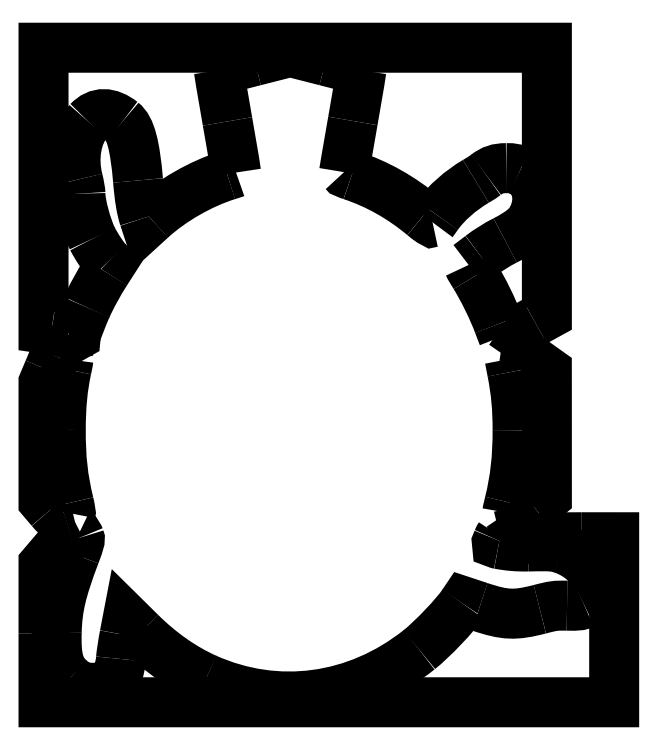
<metadata>
{"format":"dxf","ext":"dxf","renderer":"ezdxf+matplotlib","layout":"modelspace","background":"white","min_lineweight":24,"dpi":150}
</metadata>
<code>
0
SECTION
2
ENTITIES
0
SPLINE
8
Layer_1
70
8
71
3
72
8
73
4
74
0
40
0
40
0
40
0
40
0
40
1
40
1
40
1
40
1
10
63.86
20
201.2
30
0
10
63.98
20
201.5
30
0
10
64.08
20
201.8
30
0
10
64.1
20
201.8
30
0
0
LWPOLYLINE
8
Layer_1
90
5
70
0
10
63.94
20
195.8
30
0
10
63.66
20
196.1
30
0
10
63.66
20
198.4
30
0
10
63.66
20
200.8
30
0
10
63.86
20
201.2
30
0
0
SPLINE
8
Layer_1
70
8
71
3
72
8
73
4
74
0
40
0
40
0
40
0
40
0
40
1
40
1
40
1
40
1
10
64.38
20
201.8
30
0
10
64.56
20
201.8
30
0
10
64.64
20
201.7
30
0
10
64.64
20
201.7
30
0
0
SPLINE
8
Layer_1
70
8
71
3
72
8
73
4
74
0
40
0
40
0
40
0
40
0
40
1
40
1
40
1
40
1
10
64.64
20
201.7
30
0
10
64.64
20
201.6
30
0
10
64.6
20
201.5
30
0
10
64.56
20
201.3
30
0
0
SPLINE
8
Layer_1
70
8
71
3
72
8
73
4
74
0
40
0
40
0
40
0
40
0
40
1
40
1
40
1
40
1
10
64.56
20
201.3
30
0
10
64.41
20
200.6
30
0
10
64.34
20
199.9
30
0
10
64.34
20
198.9
30
0
0
SPLINE
8
Layer_1
70
8
71
3
72
8
73
4
74
0
40
0
40
0
40
0
40
0
40
1
40
1
40
1
40
1
10
64.34
20
198.9
30
0
10
64.33
20
197.8
30
0
10
64.42
20
197
30
0
10
64.66
20
196
30
0
0
SPLINE
8
Layer_1
70
8
71
3
72
8
73
4
74
0
40
0
40
0
40
0
40
0
40
1
40
1
40
1
40
1
10
64.66
20
196
30
0
10
64.71
20
195.8
30
0
10
64.73
20
195.7
30
0
10
64.72
20
195.6
30
0
0
SPLINE
8
Layer_1
70
8
71
3
72
8
73
4
74
0
40
0
40
0
40
0
40
0
40
1
40
1
40
1
40
1
10
64.72
20
195.6
30
0
10
64.7
20
195.6
30
0
10
64.6
20
195.6
30
0
10
64.49
20
195.6
30
0
0
SPLINE
8
Layer_1
70
8
71
3
72
8
73
4
74
0
40
0
40
0
40
0
40
0
40
1
40
1
40
1
40
1
10
64.49
20
195.6
30
0
10
64.38
20
195.5
30
0
10
64.28
20
195.5
30
0
10
64.26
20
195.5
30
0
0
SPLINE
8
Layer_1
70
8
71
3
72
8
73
4
74
0
40
0
40
0
40
0
40
0
40
1
40
1
40
1
40
1
10
64.26
20
195.5
30
0
10
64.24
20
195.5
30
0
10
64.09
20
195.6
30
0
10
63.94
20
195.8
30
0
0
LWPOLYLINE
8
Layer_1
90
3
70
0
10
64.1
20
201.8
30
0
10
64.13
20
201.9
30
0
10
64.38
20
201.8
30
0
0
SPLINE
8
Layer_1
70
8
71
3
72
8
73
4
74
0
40
0
40
0
40
0
40
0
40
1
40
1
40
1
40
1
10
82.08
20
195.5
30
0
10
81.95
20
195.6
30
0
10
81.84
20
195.6
30
0
10
81.84
20
195.7
30
0
0
SPLINE
8
Layer_1
70
8
71
3
72
8
73
4
74
0
40
0
40
0
40
0
40
0
40
1
40
1
40
1
40
1
10
81.84
20
195.7
30
0
10
81.84
20
195.7
30
0
10
81.88
20
195.9
30
0
10
81.93
20
196.1
30
0
0
SPLINE
8
Layer_1
70
8
71
3
72
8
73
4
74
0
40
0
40
0
40
0
40
0
40
1
40
1
40
1
40
1
10
81.93
20
196.1
30
0
10
82.15
20
197
30
0
10
82.24
20
197.8
30
0
10
82.24
20
198.9
30
0
0
SPLINE
8
Layer_1
70
8
71
3
72
8
73
4
74
0
40
0
40
0
40
0
40
0
40
1
40
1
40
1
40
1
10
82.24
20
198.9
30
0
10
82.24
20
199.8
30
0
10
82.19
20
200.4
30
0
10
82.03
20
201.2
30
0
0
SPLINE
8
Layer_1
70
8
71
3
72
8
73
4
74
0
40
0
40
0
40
0
40
0
40
1
40
1
40
1
40
1
10
82.03
20
201.2
30
0
10
81.98
20
201.4
30
0
10
81.94
20
201.7
30
0
10
81.93
20
201.7
30
0
0
SPLINE
8
Layer_1
70
8
71
3
72
8
73
4
74
0
40
0
40
0
40
0
40
0
40
1
40
1
40
1
40
1
10
81.93
20
201.7
30
0
10
81.93
20
201.7
30
0
10
82.05
20
201.8
30
0
10
82.19
20
201.8
30
0
0
LWPOLYLINE
8
Layer_1
90
2
70
0
10
63.94
20
195.8
30
0
10
63.94
20
195.8
30
0
0
SPLINE
8
Layer_1
70
8
71
3
72
8
73
4
74
0
40
0
40
0
40
0
40
0
40
1
40
1
40
1
40
1
10
82.88
20
195.9
30
0
10
82.6
20
195.7
30
0
10
82.36
20
195.5
30
0
10
82.35
20
195.5
30
0
0
SPLINE
8
Layer_1
70
8
71
3
72
8
73
4
74
0
40
0
40
0
40
0
40
0
40
1
40
1
40
1
40
1
10
82.35
20
195.5
30
0
10
82.34
20
195.5
30
0
10
82.22
20
195.5
30
0
10
82.08
20
195.5
30
0
0
LWPOLYLINE
8
Layer_1
90
7
70
0
10
82.19
20
201.8
30
0
10
82.45
20
201.9
30
0
10
82.92
20
201.6
30
0
10
83.39
20
201.2
30
0
10
83.39
20
198.8
30
0
10
83.39
20
196.3
30
0
10
82.88
20
195.9
30
0
0
LWPOLYLINE
8
Layer_1
90
2
70
0
10
82.08
20
195.5
30
0
10
82.08
20
195.5
30
0
0
SPLINE
8
Layer_1
70
8
71
3
72
8
73
4
74
0
40
0
40
0
40
0
40
0
40
1
40
1
40
1
40
1
10
64.75
20
194.7
30
0
10
64.88
20
194.7
30
0
10
65
20
194.8
30
0
10
65.01
20
194.8
30
0
0
SPLINE
8
Layer_1
70
8
71
3
72
8
73
4
74
0
40
0
40
0
40
0
40
0
40
1
40
1
40
1
40
1
10
65.01
20
194.8
30
0
10
65.03
20
194.8
30
0
10
65.05
20
194.7
30
0
10
65.07
20
194.7
30
0
0
SPLINE
8
Layer_1
70
8
71
3
72
8
73
4
74
0
40
0
40
0
40
0
40
0
40
1
40
1
40
1
40
1
10
65.07
20
194.7
30
0
10
65.1
20
194.6
30
0
10
65.07
20
194.5
30
0
10
64.89
20
194
30
0
0
SPLINE
8
Layer_1
70
8
71
3
72
8
73
4
74
0
40
0
40
0
40
0
40
0
40
1
40
1
40
1
40
1
10
64.89
20
194
30
0
10
64.36
20
192.6
30
0
10
64.2
20
191.9
30
0
10
64.18
20
191
30
0
0
SPLINE
8
Layer_1
70
8
71
3
72
8
73
4
74
0
40
0
40
0
40
0
40
0
40
1
40
1
40
1
40
1
10
64.18
20
191
30
0
10
64.15
20
190
30
0
10
64.26
20
189.5
30
0
10
64.68
20
189.2
30
0
0
SPLINE
8
Layer_1
70
8
71
3
72
8
73
4
74
0
40
0
40
0
40
0
40
0
40
1
40
1
40
1
40
1
10
64.68
20
189.2
30
0
10
64.95
20
188.9
30
0
10
65.21
20
188.8
30
0
10
65.59
20
188.8
30
0
0
SPLINE
8
Layer_1
70
8
71
3
72
8
73
4
74
0
40
0
40
0
40
0
40
0
40
1
40
1
40
1
40
1
10
65.59
20
188.8
30
0
10
66.26
20
188.8
30
0
10
66.64
20
189.2
30
0
10
66.7
20
189.9
30
0
0
SPLINE
8
Layer_1
70
8
71
3
72
8
73
4
74
0
40
0
40
0
40
0
40
0
40
1
40
1
40
1
40
1
10
66.7
20
189.9
30
0
10
66.71
20
190.1
30
0
10
66.78
20
190.5
30
0
10
66.84
20
190.9
30
0
0
LWPOLYLINE
8
Layer_1
90
5
70
0
10
63.66
20
190.9
30
0
10
63.66
20
193.6
30
0
10
64.08
20
194.1
30
0
10
64.5
20
194.6
30
0
10
64.75
20
194.7
30
0
0
SPLINE
8
Layer_1
70
8
71
3
72
8
73
4
74
0
40
0
40
0
40
0
40
0
40
1
40
1
40
1
40
1
10
67.47
20
191
30
0
10
68.26
20
190.2
30
0
10
69.14
20
189.6
30
0
10
70.03
20
189.2
30
0
0
SPLINE
8
Layer_1
70
8
71
3
72
8
73
4
74
0
40
0
40
0
40
0
40
0
40
1
40
1
40
1
40
1
10
70.03
20
189.2
30
0
10
72.82
20
187.9
30
0
10
75.93
20
188.3
30
0
10
78.39
20
190.3
30
0
0
SPLINE
8
Layer_1
70
8
71
3
72
8
73
4
74
0
40
0
40
0
40
0
40
0
40
1
40
1
40
1
40
1
10
78.39
20
190.3
30
0
10
78.91
20
190.7
30
0
10
79.8
20
191.6
30
0
10
80.1
20
192.1
30
0
0
LWPOLYLINE
8
Layer_1
90
3
70
0
10
66.84
20
190.9
30
0
10
66.95
20
191.5
30
0
10
67.47
20
191
30
0
0
SPLINE
8
Layer_1
70
8
71
3
72
8
73
4
74
0
40
0
40
0
40
0
40
0
40
1
40
1
40
1
40
1
10
80.76
20
192
30
0
10
81.77
20
191.6
30
0
10
82.13
20
191.6
30
0
10
83.12
20
191.9
30
0
0
SPLINE
8
Layer_1
70
8
71
3
72
8
73
4
74
0
40
0
40
0
40
0
40
0
40
1
40
1
40
1
40
1
10
83.12
20
191.9
30
0
10
83.67
20
192
30
0
10
83.71
20
192
30
0
10
84.18
20
192
30
0
0
SPLINE
8
Layer_1
70
8
71
3
72
8
73
4
74
0
40
0
40
0
40
0
40
0
40
1
40
1
40
1
40
1
10
84.18
20
192
30
0
10
84.61
20
192
30
0
10
84.7
20
192
30
0
10
84.84
20
192.1
30
0
0
SPLINE
8
Layer_1
70
8
71
3
72
8
73
4
74
0
40
0
40
0
40
0
40
0
40
1
40
1
40
1
40
1
10
84.84
20
192.1
30
0
10
85.16
20
192.2
30
0
10
85.33
20
192.5
30
0
10
85.3
20
192.9
30
0
0
SPLINE
8
Layer_1
70
8
71
3
72
8
73
4
74
0
40
0
40
0
40
0
40
0
40
1
40
1
40
1
40
1
10
85.3
20
192.9
30
0
10
85.26
20
193.5
30
0
10
84.72
20
194
30
0
10
83.99
20
194.2
30
0
0
SPLINE
8
Layer_1
70
8
71
3
72
8
73
4
74
0
40
0
40
0
40
0
40
0
40
1
40
1
40
1
40
1
10
83.99
20
194.2
30
0
10
83.69
20
194.4
30
0
10
83.58
20
194.4
30
0
10
82.67
20
194.3
30
0
0
SPLINE
8
Layer_1
70
8
71
3
72
8
73
4
74
0
40
0
40
0
40
0
40
0
40
1
40
1
40
1
40
1
10
82.67
20
194.3
30
0
10
82.25
20
194.3
30
0
10
81.88
20
194.4
30
0
10
81.51
20
194.4
30
0
0
SPLINE
8
Layer_1
70
8
71
3
72
8
73
4
74
0
40
0
40
0
40
0
40
0
40
1
40
1
40
1
40
1
10
81.51
20
194.4
30
0
10
81.41
20
194.5
30
0
10
81.41
20
194.5
30
0
10
81.46
20
194.6
30
0
0
SPLINE
8
Layer_1
70
8
71
3
72
8
73
4
74
0
40
0
40
0
40
0
40
0
40
1
40
1
40
1
40
1
10
81.46
20
194.6
30
0
10
81.49
20
194.7
30
0
10
81.53
20
194.7
30
0
10
81.55
20
194.8
30
0
0
SPLINE
8
Layer_1
70
8
71
3
72
8
73
4
74
0
40
0
40
0
40
0
40
0
40
1
40
1
40
1
40
1
10
81.55
20
194.8
30
0
10
81.57
20
194.8
30
0
10
81.71
20
194.7
30
0
10
81.88
20
194.7
30
0
0
LWPOLYLINE
8
Layer_1
90
3
70
0
10
80.1
20
192.1
30
0
10
80.16
20
192.2
30
0
10
80.76
20
192
30
0
0
SPLINE
8
Layer_1
70
8
71
3
72
8
73
4
74
0
40
0
40
0
40
0
40
0
40
1
40
1
40
1
40
1
10
82.81
20
194.6
30
0
10
83.27
20
194.7
30
0
10
83.81
20
194.7
30
0
10
84.74
20
194.7
30
0
0
LWPOLYLINE
8
Layer_1
90
3
70
0
10
81.88
20
194.7
30
0
10
82.18
20
194.6
30
0
10
82.81
20
194.6
30
0
0
SPLINE
8
Layer_1
70
8
71
3
72
8
73
4
74
0
40
0
40
0
40
0
40
0
40
1
40
1
40
1
40
1
10
64.6
20
202.7
30
0
10
64.47
20
202.7
30
0
10
64.35
20
202.8
30
0
10
64.33
20
202.8
30
0
0
SPLINE
8
Layer_1
70
8
71
3
72
8
73
4
74
0
40
0
40
0
40
0
40
0
40
1
40
1
40
1
40
1
10
64.33
20
202.8
30
0
10
64.31
20
202.8
30
0
10
64.15
20
202.8
30
0
10
63.98
20
202.8
30
0
0
LWPOLYLINE
8
Layer_1
90
7
70
0
10
84.74
20
194.7
30
0
10
86.03
20
194.7
30
0
10
86.03
20
191.5
30
0
10
86.03
20
188.2
30
0
10
74.85
20
188.2
30
0
10
63.66
20
188.2
30
0
10
63.66
20
190.9
30
0
0
SPLINE
8
Layer_1
70
8
71
3
72
8
73
4
74
0
40
0
40
0
40
0
40
0
40
1
40
1
40
1
40
1
10
82.91
20
203.2
30
0
10
82.65
20
203
30
0
10
82.38
20
202.9
30
0
10
82.3
20
202.8
30
0
0
SPLINE
8
Layer_1
70
8
71
3
72
8
73
4
74
0
40
0
40
0
40
0
40
0
40
1
40
1
40
1
40
1
10
82.3
20
202.8
30
0
10
82.19
20
202.7
30
0
10
81.69
20
202.6
30
0
10
81.68
20
202.6
30
0
0
SPLINE
8
Layer_1
70
8
71
3
72
8
73
4
74
0
40
0
40
0
40
0
40
0
40
1
40
1
40
1
40
1
10
81.68
20
202.6
30
0
10
81.67
20
202.6
30
0
10
81.59
20
202.8
30
0
10
81.5
20
203.1
30
0
0
SPLINE
8
Layer_1
70
8
71
3
72
8
73
4
74
0
40
0
40
0
40
0
40
0
40
1
40
1
40
1
40
1
10
81.5
20
203.1
30
0
10
81.27
20
203.7
30
0
10
80.91
20
204.4
30
0
10
80.57
20
204.9
30
0
0
SPLINE
8
Layer_1
70
8
71
3
72
8
73
4
74
0
40
0
40
0
40
0
40
0
40
1
40
1
40
1
40
1
10
80.57
20
204.9
30
0
10
80.43
20
205.2
30
0
10
80.32
20
205.4
30
0
10
80.33
20
205.4
30
0
0
SPLINE
8
Layer_1
70
8
71
3
72
8
73
4
74
0
40
0
40
0
40
0
40
0
40
1
40
1
40
1
40
1
10
80.33
20
205.4
30
0
10
80.33
20
205.4
30
0
10
80.54
20
205.5
30
0
10
80.79
20
205.7
30
0
0
SPLINE
8
Layer_1
70
8
71
3
72
8
73
4
74
0
40
0
40
0
40
0
40
0
40
1
40
1
40
1
40
1
10
80.79
20
205.7
30
0
10
81.1
20
206
30
0
10
81.41
20
206.2
30
0
10
81.76
20
206.3
30
0
0
SPLINE
8
Layer_1
70
8
71
3
72
8
73
4
74
0
40
0
40
0
40
0
40
0
40
1
40
1
40
1
40
1
10
81.76
20
206.3
30
0
10
82.38
20
206.7
30
0
10
82.68
20
206.9
30
0
10
82.85
20
207.3
30
0
0
SPLINE
8
Layer_1
70
8
71
3
72
8
73
4
74
0
40
0
40
0
40
0
40
0
40
1
40
1
40
1
40
1
10
82.85
20
207.3
30
0
10
83.2
20
208
30
0
10
82.99
20
208.8
30
0
10
82.34
20
209.1
30
0
0
SPLINE
8
Layer_1
70
8
71
3
72
8
73
4
74
0
40
0
40
0
40
0
40
0
40
1
40
1
40
1
40
1
10
82.34
20
209.1
30
0
10
82.14
20
209.2
30
0
10
82.06
20
209.2
30
0
10
81.8
20
209.2
30
0
0
SPLINE
8
Layer_1
70
8
71
3
72
8
73
4
74
0
40
0
40
0
40
0
40
0
40
1
40
1
40
1
40
1
10
81.8
20
209.2
30
0
10
81.47
20
209.2
30
0
10
81.25
20
209.1
30
0
10
81.01
20
208.9
30
0
0
SPLINE
8
Layer_1
70
8
71
3
72
8
73
4
74
0
40
0
40
0
40
0
40
0
40
1
40
1
40
1
40
1
10
81.01
20
208.9
30
0
10
80.94
20
208.9
30
0
10
80.76
20
208.7
30
0
10
80.61
20
208.7
30
0
0
SPLINE
8
Layer_1
70
8
71
3
72
8
73
4
74
0
40
0
40
0
40
0
40
0
40
1
40
1
40
1
40
1
10
80.61
20
208.7
30
0
10
80
20
208.3
30
0
10
79.44
20
207.8
30
0
10
79.1
20
207.3
30
0
0
SPLINE
8
Layer_1
70
8
71
3
72
8
73
4
74
0
40
0
40
0
40
0
40
0
40
1
40
1
40
1
40
1
10
79.1
20
207.3
30
0
10
79.01
20
207.2
30
0
10
78.92
20
207.1
30
0
10
78.91
20
207
30
0
0
SPLINE
8
Layer_1
70
8
71
3
72
8
73
4
74
0
40
0
40
0
40
0
40
0
40
1
40
1
40
1
40
1
10
78.91
20
207
30
0
10
78.89
20
207
30
0
10
78.73
20
207.1
30
0
10
78.54
20
207.3
30
0
0
SPLINE
8
Layer_1
70
8
71
3
72
8
73
4
74
0
40
0
40
0
40
0
40
0
40
1
40
1
40
1
40
1
10
78.54
20
207.3
30
0
10
77.7
20
208
30
0
10
76.74
20
208.6
30
0
10
75.74
20
208.9
30
0
0
SPLINE
8
Layer_1
70
8
71
3
72
8
73
4
74
0
40
0
40
0
40
0
40
0
40
1
40
1
40
1
40
1
10
75.74
20
208.9
30
0
10
75.58
20
208.9
30
0
10
75.44
20
209
30
0
10
75.44
20
209
30
0
0
SPLINE
8
Layer_1
70
8
71
3
72
8
73
4
74
0
40
0
40
0
40
0
40
0
40
1
40
1
40
1
40
1
10
75.44
20
209
30
0
10
75.44
20
209
30
0
10
75.6
20
209.9
30
0
10
75.79
20
211
30
0
0
SPLINE
8
Layer_1
70
8
71
3
72
8
73
4
74
0
40
0
40
0
40
0
40
0
40
1
40
1
40
1
40
1
10
75.79
20
211
30
0
10
75.98
20
212.1
30
0
10
76.13
20
213
30
0
10
76.12
20
213
30
0
0
SPLINE
8
Layer_1
70
8
71
3
72
8
73
4
74
0
40
0
40
0
40
0
40
0
40
1
40
1
40
1
40
1
10
76.12
20
213
30
0
10
76.11
20
213
30
0
10
75.48
20
213.2
30
0
10
74.72
20
213.4
30
0
0
LWPOLYLINE
8
Layer_1
90
9
70
0
10
63.98
20
202.8
30
0
10
63.66
20
202.9
30
0
10
63.66
20
208.4
30
0
10
63.66
20
213.9
30
0
10
73.53
20
213.9
30
0
10
83.39
20
213.9
30
0
10
83.39
20
208.7
30
0
10
83.39
20
203.4
30
0
10
82.91
20
203.2
30
0
0
SPLINE
8
Layer_1
70
8
71
3
72
8
73
4
74
0
40
0
40
0
40
0
40
0
40
1
40
1
40
1
40
1
10
71.94
20
213.4
30
0
10
71.17
20
213.2
30
0
10
70.54
20
213
30
0
10
70.53
20
213
30
0
0
SPLINE
8
Layer_1
70
8
71
3
72
8
73
4
74
0
40
0
40
0
40
0
40
0
40
1
40
1
40
1
40
1
10
70.53
20
213
30
0
10
70.53
20
213
30
0
10
70.68
20
212.1
30
0
10
70.87
20
211
30
0
0
SPLINE
8
Layer_1
70
8
71
3
72
8
73
4
74
0
40
0
40
0
40
0
40
0
40
1
40
1
40
1
40
1
10
70.87
20
211
30
0
10
71.06
20
209.9
30
0
10
71.21
20
209
30
0
10
71.21
20
209
30
0
0
SPLINE
8
Layer_1
70
8
71
3
72
8
73
4
74
0
40
0
40
0
40
0
40
0
40
1
40
1
40
1
40
1
10
71.21
20
209
30
0
10
71.2
20
209
30
0
10
71.05
20
208.9
30
0
10
70.87
20
208.9
30
0
0
SPLINE
8
Layer_1
70
8
71
3
72
8
73
4
74
0
40
0
40
0
40
0
40
0
40
1
40
1
40
1
40
1
10
70.87
20
208.9
30
0
10
69.82
20
208.6
30
0
10
68.68
20
207.9
30
0
10
67.88
20
207.2
30
0
0
LWPOLYLINE
8
Layer_1
90
3
70
0
10
74.72
20
213.4
30
0
10
73.33
20
213.7
30
0
10
71.94
20
213.4
30
0
0
SPLINE
8
Layer_1
70
8
71
3
72
8
73
4
74
0
40
0
40
0
40
0
40
0
40
1
40
1
40
1
40
1
10
67.61
20
207.2
30
0
10
67.5
20
207.6
30
0
10
67.43
20
208
30
0
10
67.37
20
208.7
30
0
0
SPLINE
8
Layer_1
70
8
71
3
72
8
73
4
74
0
40
0
40
0
40
0
40
0
40
1
40
1
40
1
40
1
10
67.37
20
208.7
30
0
10
67.25
20
210.1
30
0
10
67.07
20
210.7
30
0
10
66.75
20
211
30
0
0
SPLINE
8
Layer_1
70
8
71
3
72
8
73
4
74
0
40
0
40
0
40
0
40
0
40
1
40
1
40
1
40
1
10
66.75
20
211
30
0
10
66.25
20
211.4
30
0
10
65.78
20
211.4
30
0
10
65.41
20
211
30
0
0
SPLINE
8
Layer_1
70
8
71
3
72
8
73
4
74
0
40
0
40
0
40
0
40
0
40
1
40
1
40
1
40
1
10
65.41
20
211
30
0
10
64.96
20
210.5
30
0
10
64.79
20
209.6
30
0
10
65.01
20
208.7
30
0
0
SPLINE
8
Layer_1
70
8
71
3
72
8
73
4
74
0
40
0
40
0
40
0
40
0
40
1
40
1
40
1
40
1
10
65.01
20
208.7
30
0
10
65.06
20
208.5
30
0
10
65.11
20
208.3
30
0
10
65.11
20
208.2
30
0
0
SPLINE
8
Layer_1
70
8
71
3
72
8
73
4
74
0
40
0
40
0
40
0
40
0
40
1
40
1
40
1
40
1
10
65.11
20
208.2
30
0
10
65.11
20
207.8
30
0
10
65.34
20
206.9
30
0
10
65.58
20
206.4
30
0
0
SPLINE
8
Layer_1
70
8
71
3
72
8
73
4
74
0
40
0
40
0
40
0
40
0
40
1
40
1
40
1
40
1
10
65.58
20
206.4
30
0
10
65.73
20
206.1
30
0
10
66.05
20
205.6
30
0
10
66.18
20
205.5
30
0
0
LWPOLYLINE
8
Layer_1
90
3
70
0
10
67.88
20
207.2
30
0
10
67.68
20
207
30
0
10
67.61
20
207.2
30
0
0
SPLINE
8
Layer_1
70
8
71
3
72
8
73
4
74
0
40
0
40
0
40
0
40
0
40
1
40
1
40
1
40
1
10
66.1
20
205.1
30
0
10
65.83
20
204.7
30
0
10
65.53
20
204.1
30
0
10
65.35
20
203.7
30
0
0
SPLINE
8
Layer_1
70
8
71
3
72
8
73
4
74
0
40
0
40
0
40
0
40
0
40
1
40
1
40
1
40
1
10
65.35
20
203.7
30
0
10
65.18
20
203.3
30
0
10
64.93
20
202.7
30
0
10
64.93
20
202.6
30
0
0
SPLINE
8
Layer_1
70
8
71
3
72
8
73
4
74
0
40
0
40
0
40
0
40
0
40
1
40
1
40
1
40
1
10
64.93
20
202.6
30
0
10
64.93
20
202.6
30
0
10
64.87
20
202.6
30
0
10
64.6
20
202.7
30
0
0
LWPOLYLINE
8
Layer_1
90
3
70
0
10
66.18
20
205.5
30
0
10
66.29
20
205.4
30
0
10
66.1
20
205.1
30
0
0
LWPOLYLINE
8
Layer_1
90
1
70
1
10
64.6
20
202.7
30
0
0
ENDSEC
0
EOF

</code>
